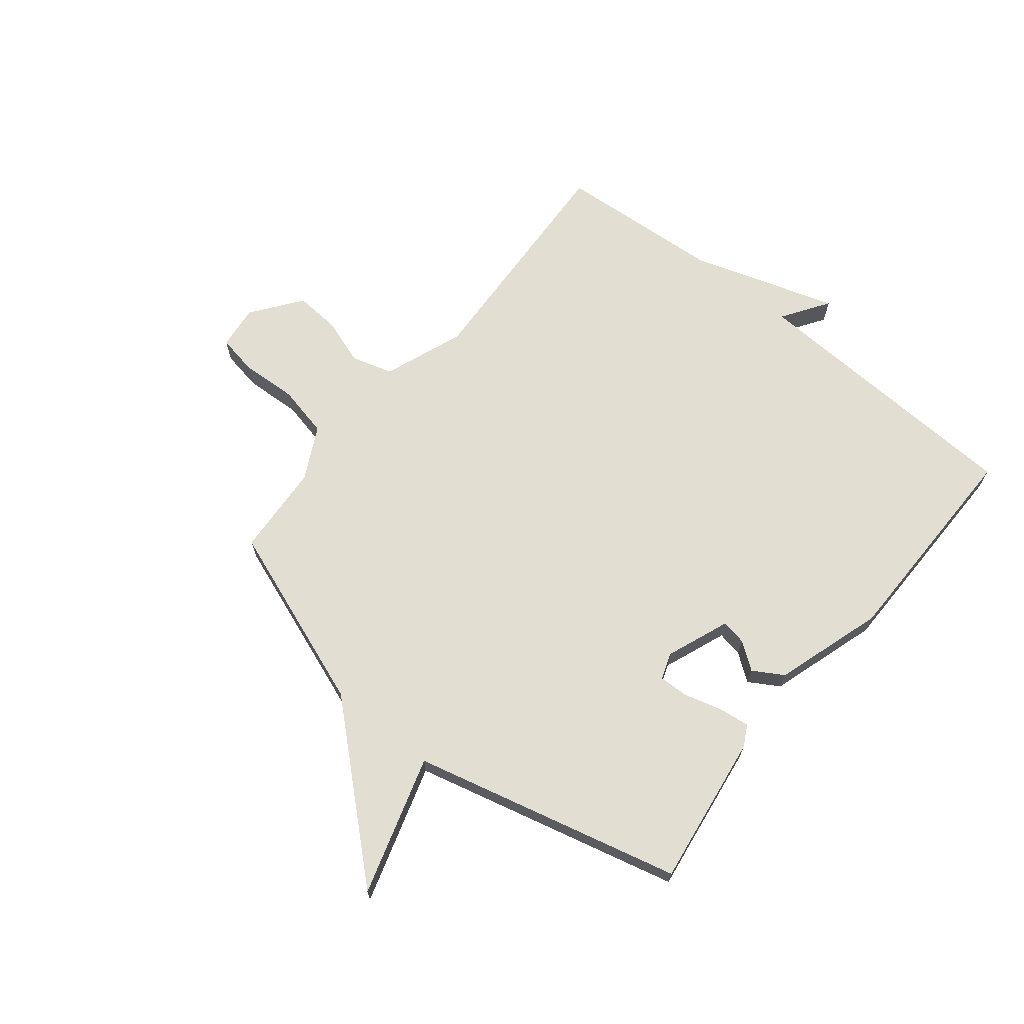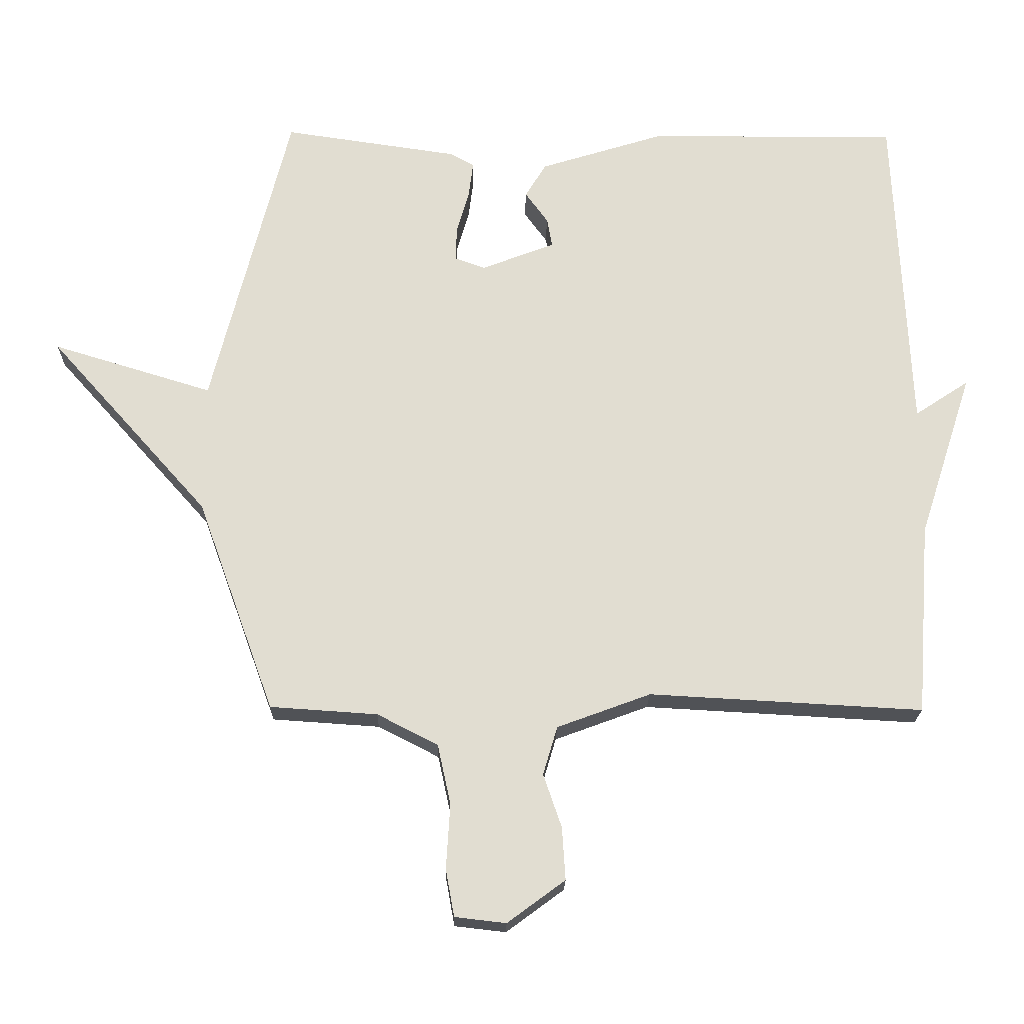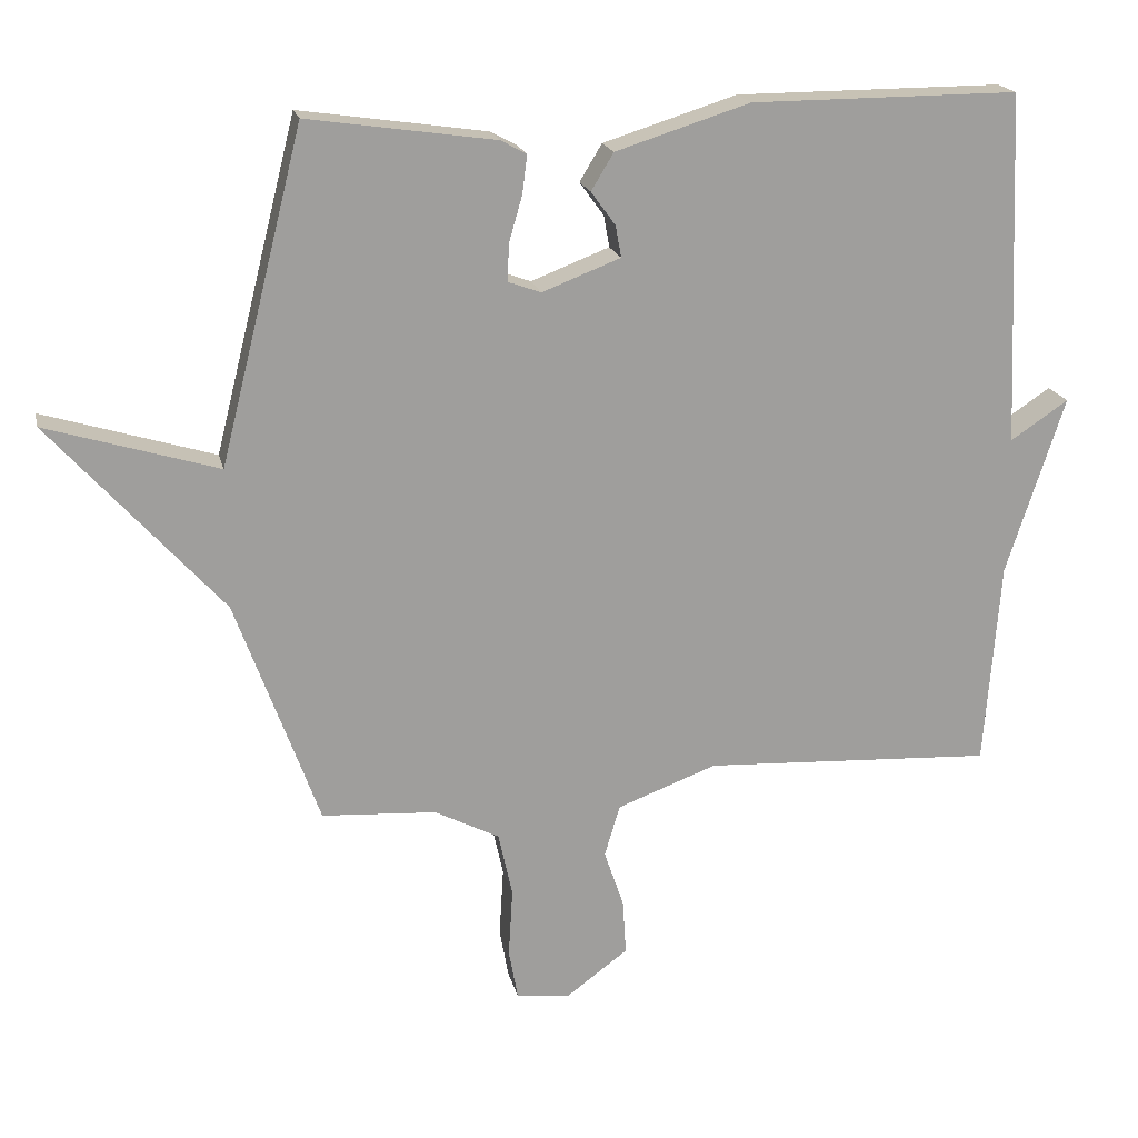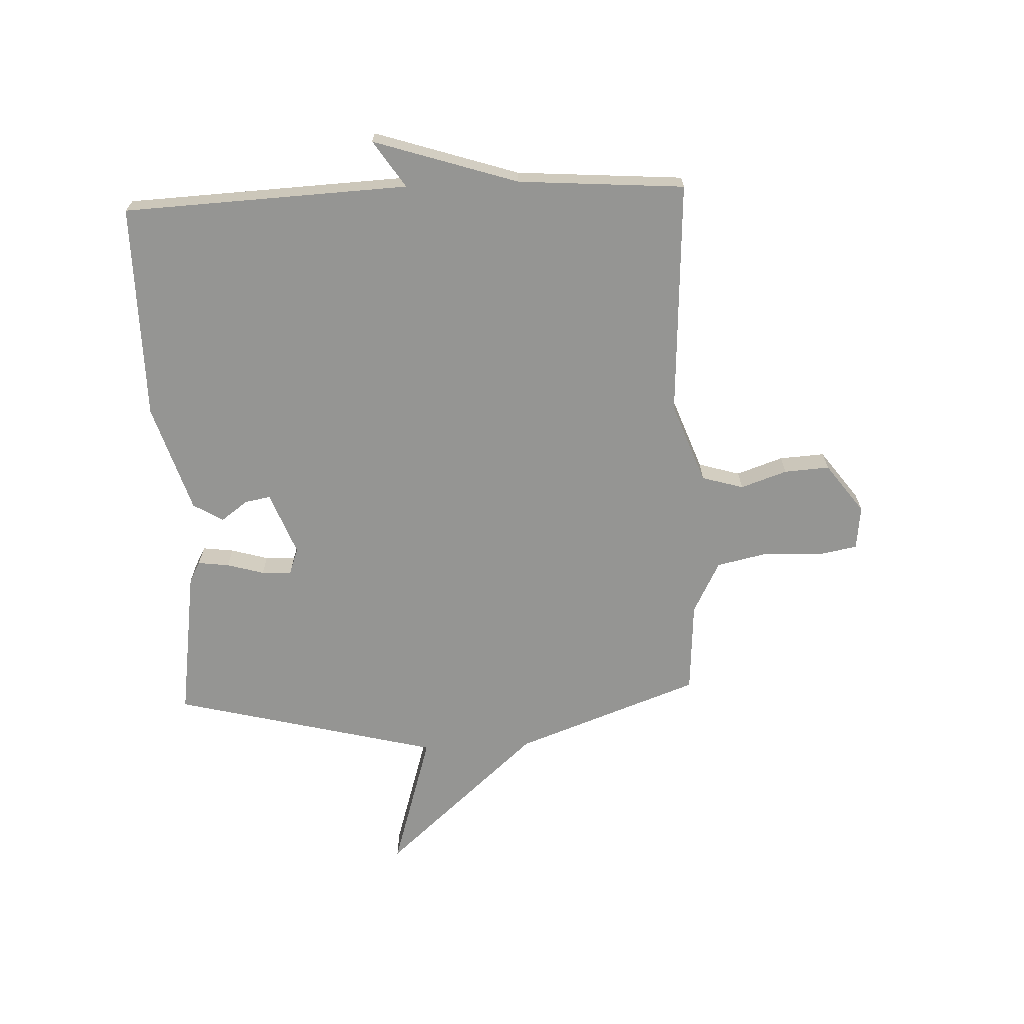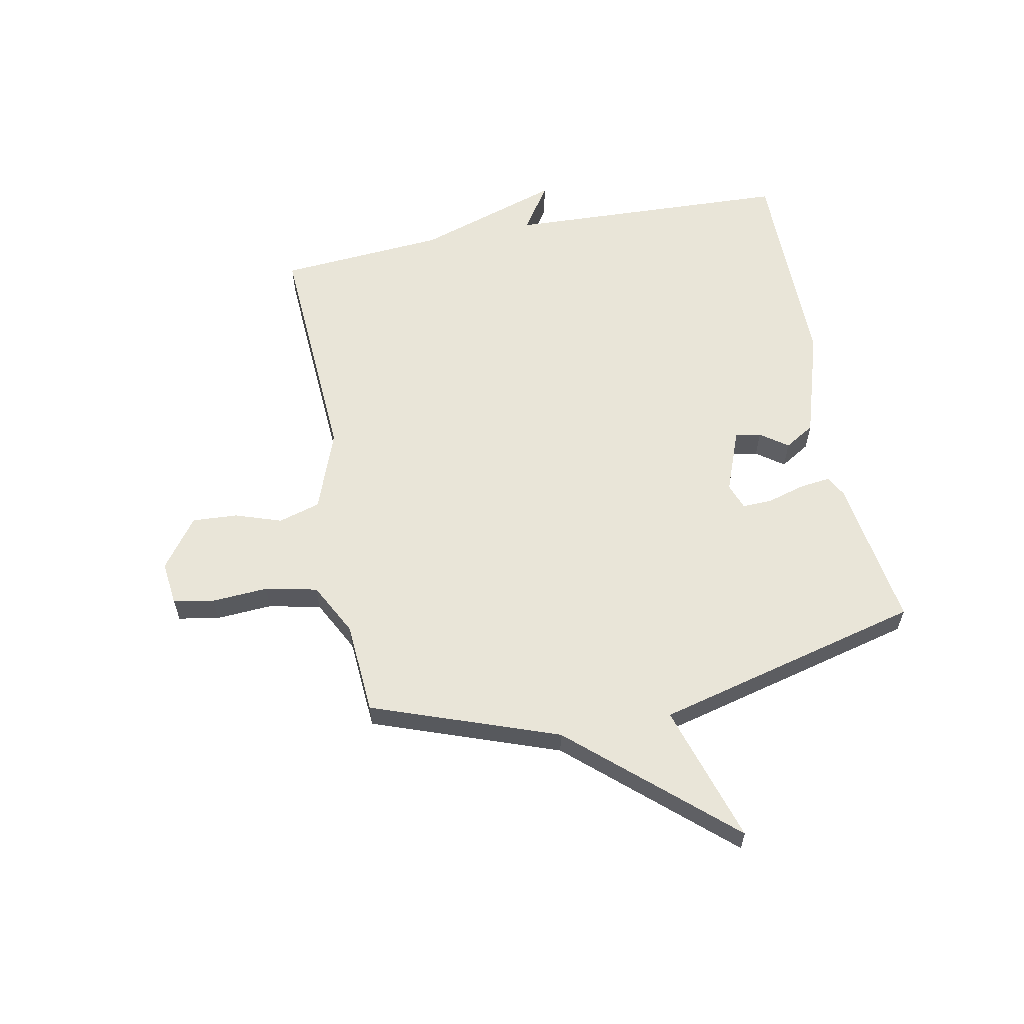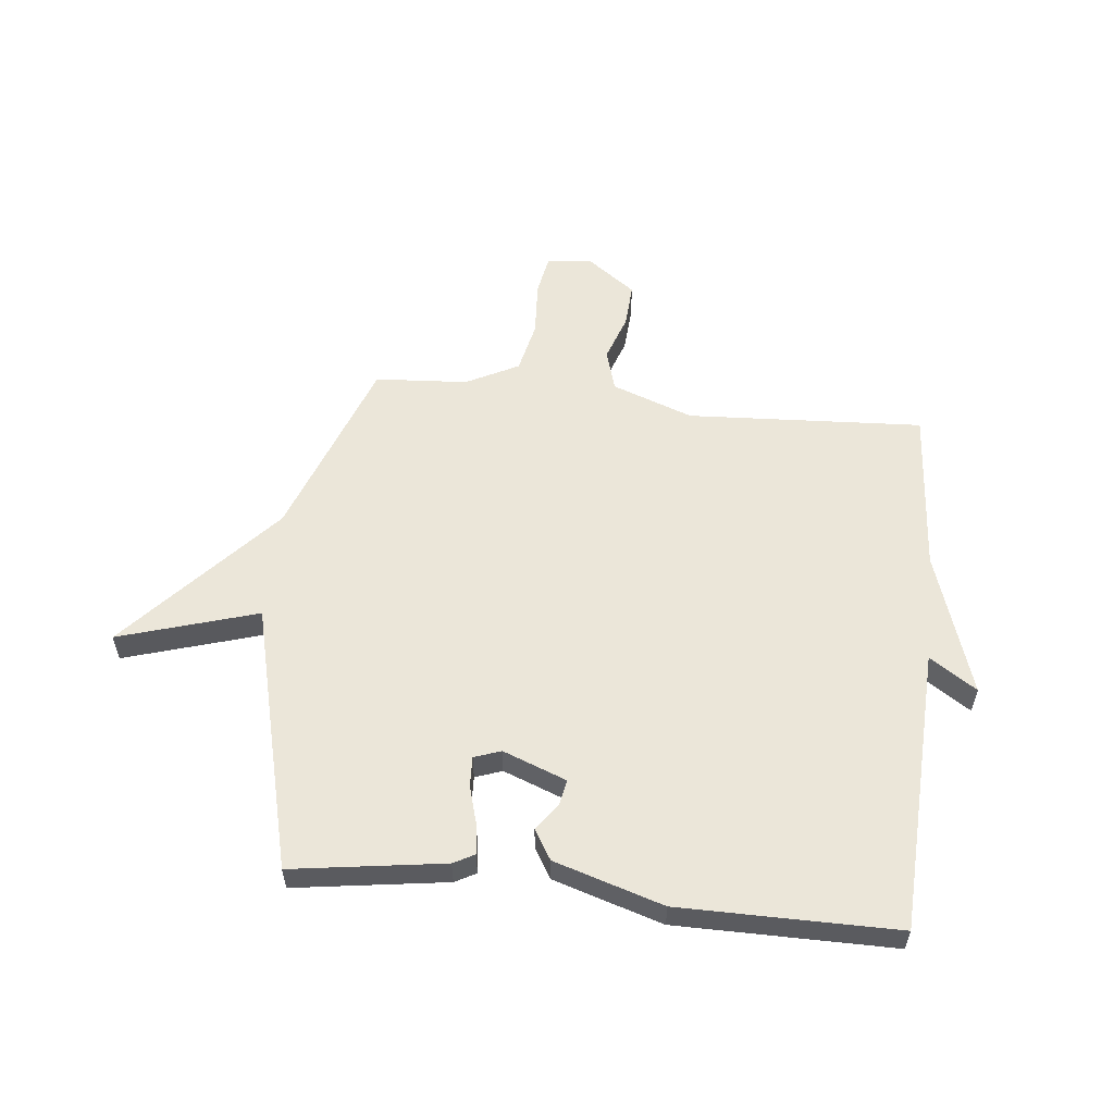
<metadata>
{"format":"obj","ext":"obj","renderer":"f3d","projection":"perspective","resolution":1024,"background":"white","views":[{"elev":67.9,"azim":-50.9,"up":"+Y"},{"elev":-20.8,"azim":-1.0,"up":"+Z"},{"elev":19.0,"azim":-12.7,"up":"+Z"},{"elev":-67.3,"azim":92.5,"up":"+Y"},{"elev":59.7,"azim":-101.2,"up":"+Y"},{"elev":56.3,"azim":6.1,"up":"+Y"}]}
</metadata>
<code>
v 0.5 0.07 -0.5
v 0.082 0.07 -0.477
v -0.061 0.07 -0.53
v -0.083 0.07 -0.604
v -0.055 0.07 -0.686
v -0.05 0.07 -0.766
v -0.138 0.07 -0.831
v -0.216 0.07 -0.822
v -0.229 0.07 -0.75
v -0.223 0.07 -0.651
v -0.243 0.07 -0.559
v -0.336 0.07 -0.511
v -0.5 0.07 -0.5
v -0.619 0.07 -0.173
v -0.864 0.07 0.102
v -0.619 0.07 0.027
v -0.5 0.07 0.5
v -0.232 0.07 0.461
v -0.195 0.07 0.441
v -0.202 0.07 0.386
v -0.221 0.07 0.32
v -0.223 0.07 0.267
v -0.176 0.07 0.25
v -0.064 0.07 0.293
v -0.072 0.07 0.338
v -0.107 0.07 0.386
v -0.075 0.07 0.439
v 0.117 0.07 0.499
v 0.5 0.07 0.5
v 0.522 0.07 -0.005
v 0.605 0.07 0.05
v 0.522 0.07 -0.205
v 0.5 0 -0.5
v 0.082 0 -0.477
v -0.061 0 -0.53
v -0.083 0 -0.604
v -0.055 0 -0.686
v -0.05 0 -0.766
v -0.138 0 -0.831
v -0.216 0 -0.822
v -0.229 0 -0.75
v -0.223 0 -0.651
v -0.243 0 -0.559
v -0.336 0 -0.511
v -0.5 0 -0.5
v -0.619 0 -0.173
v -0.864 0 0.102
v -0.619 0 0.027
v -0.5 0 0.5
v -0.232 0 0.461
v -0.195 0 0.441
v -0.202 0 0.386
v -0.221 0 0.32
v -0.223 0 0.267
v -0.176 0 0.25
v -0.064 0 0.293
v -0.072 0 0.338
v -0.107 0 0.386
v -0.075 0 0.439
v 0.117 0 0.499
v 0.5 0 0.5
v 0.522 0 -0.005
v 0.605 0 0.05
v 0.522 0 -0.205
f 30 31 32
f 29 30 32
f 28 29 32
f 27 28 32
f 26 27 32
f 25 26 32
f 32 1 2
f 25 32 2
f 24 25 2
f 23 24 2 3
f 22 23 3 4
f 19 20 21
f 18 19 21
f 17 18 21
f 16 17 21
f 16 21 22
f 14 15 16
f 14 16 22
f 13 14 22
f 12 13 22
f 11 12 22 4
f 8 9 10
f 7 8 10
f 6 7 10
f 5 6 10
f 4 5 10
f 4 10 11
f 64 63 62
f 64 62 61
f 64 61 60
f 64 60 59
f 64 59 58
f 64 58 57
f 34 33 64
f 34 64 57
f 34 57 56
f 35 34 56 55
f 36 35 55 54
f 53 52 51
f 53 51 50
f 53 50 49
f 53 49 48
f 54 53 48
f 48 47 46
f 54 48 46
f 54 46 45
f 54 45 44
f 36 54 44 43
f 42 41 40
f 42 40 39
f 42 39 38
f 42 38 37
f 42 37 36
f 43 42 36
f 1 33 34 2
f 2 34 35 3
f 3 35 36 4
f 4 36 37 5
f 5 37 38 6
f 6 38 39 7
f 7 39 40 8
f 8 40 41 9
f 9 41 42 10
f 10 42 43 11
f 11 43 44 12
f 12 44 45 13
f 13 45 46 14
f 14 46 47 15
f 15 47 48 16
f 16 48 49 17
f 17 49 50 18
f 18 50 51 19
f 19 51 52 20
f 20 52 53 21
f 21 53 54 22
f 22 54 55 23
f 23 55 56 24
f 24 56 57 25
f 25 57 58 26
f 26 58 59 27
f 27 59 60 28
f 28 60 61 29
f 29 61 62 30
f 30 62 63 31
f 31 63 64 32
f 32 64 33 1

</code>
